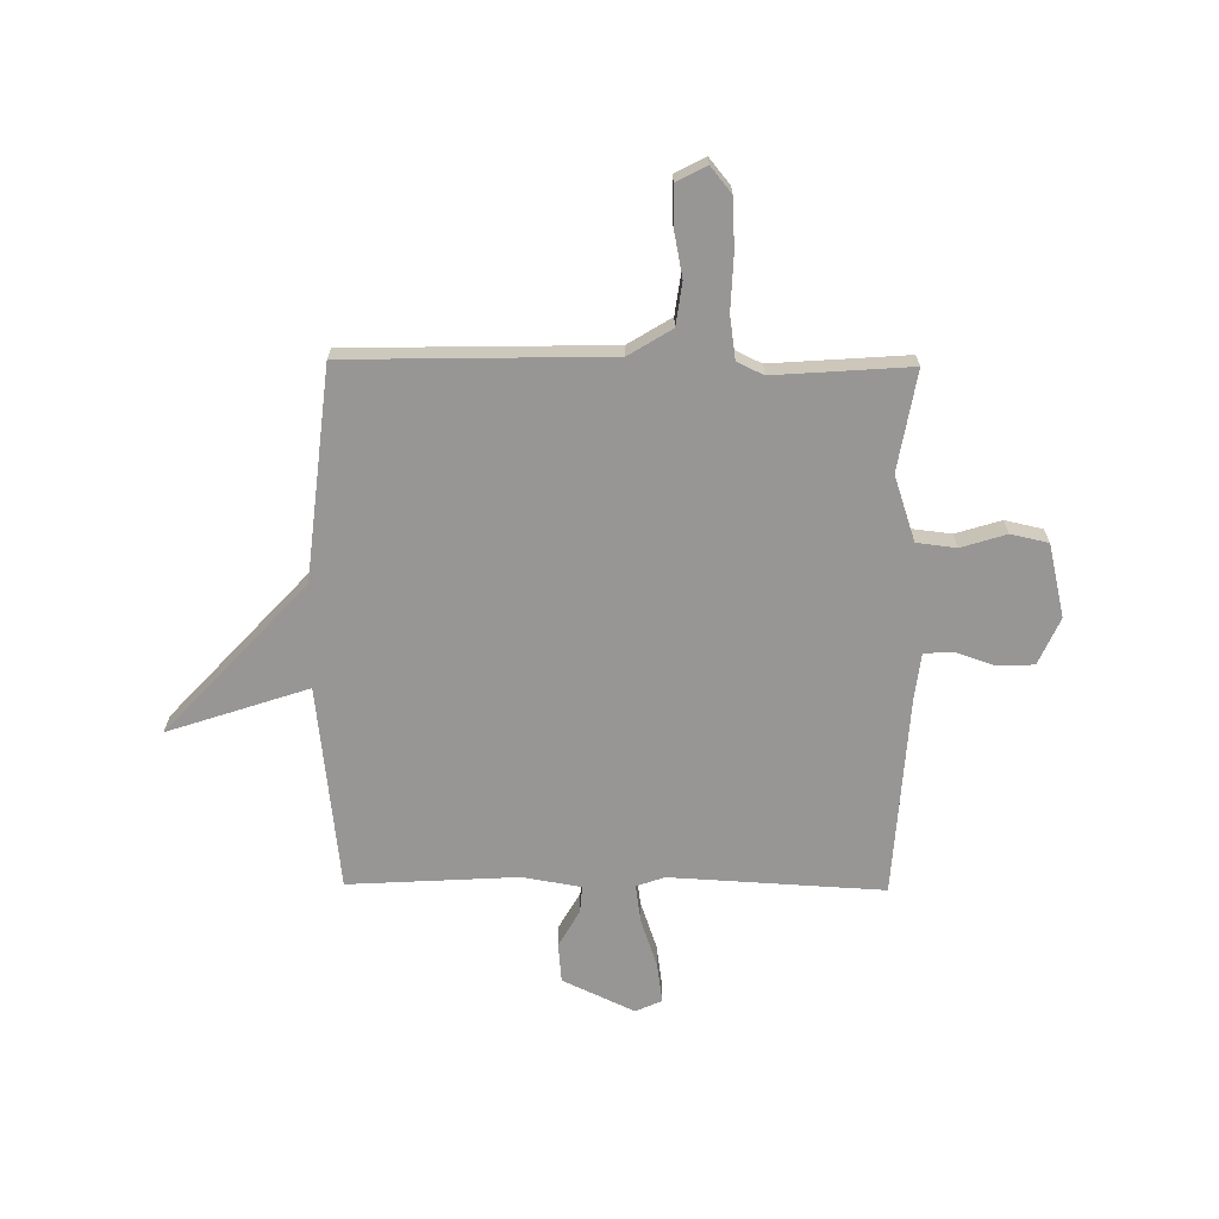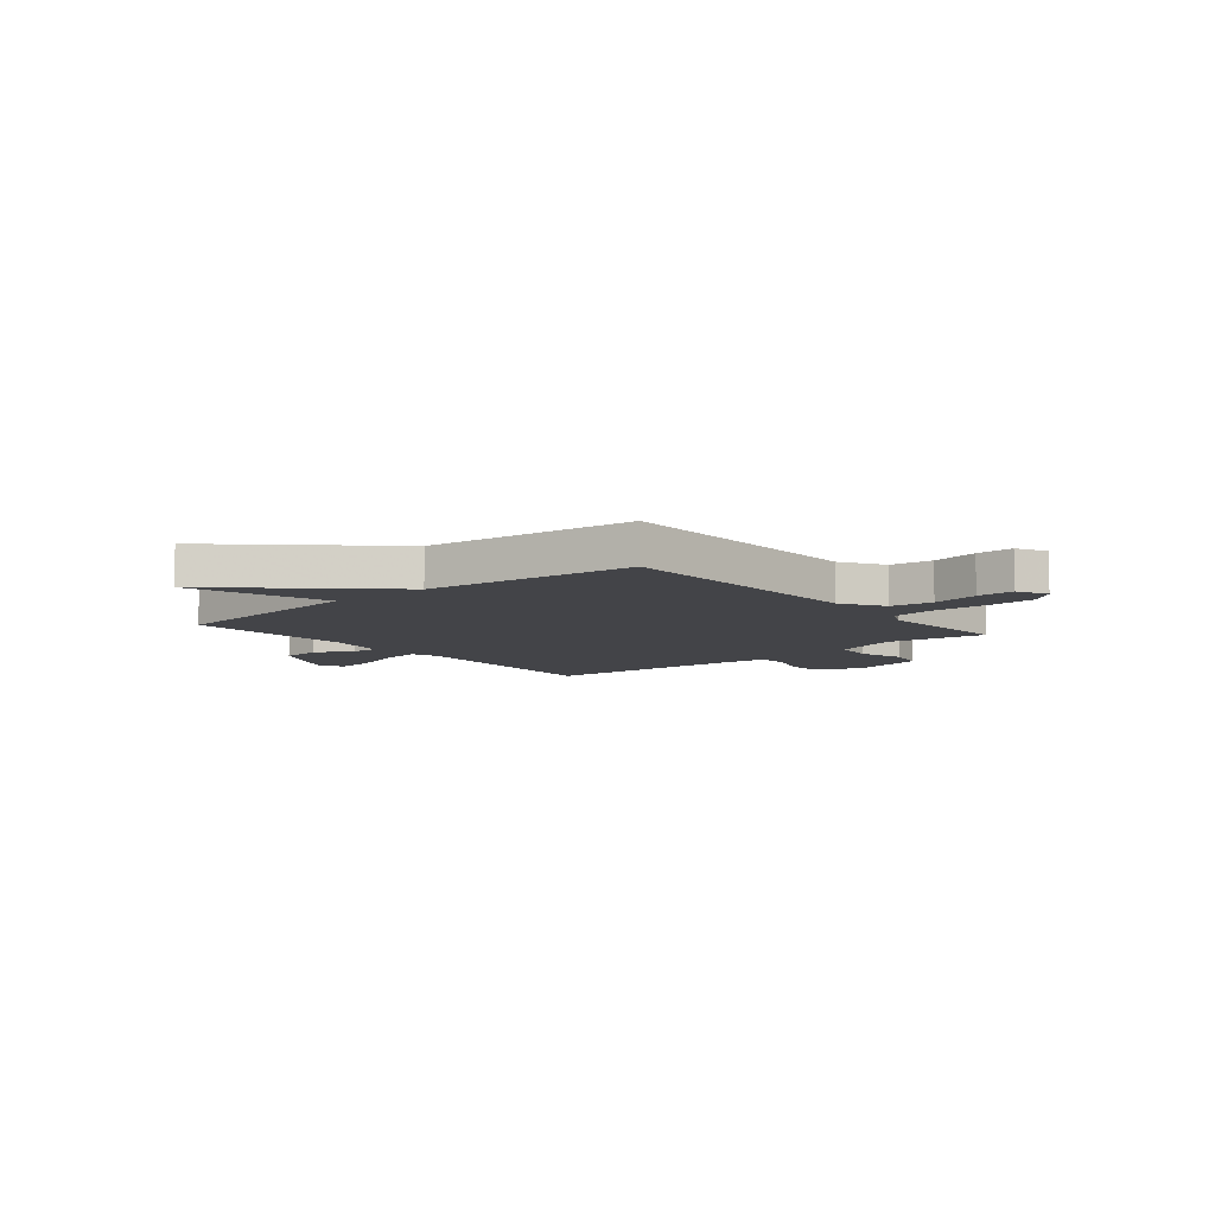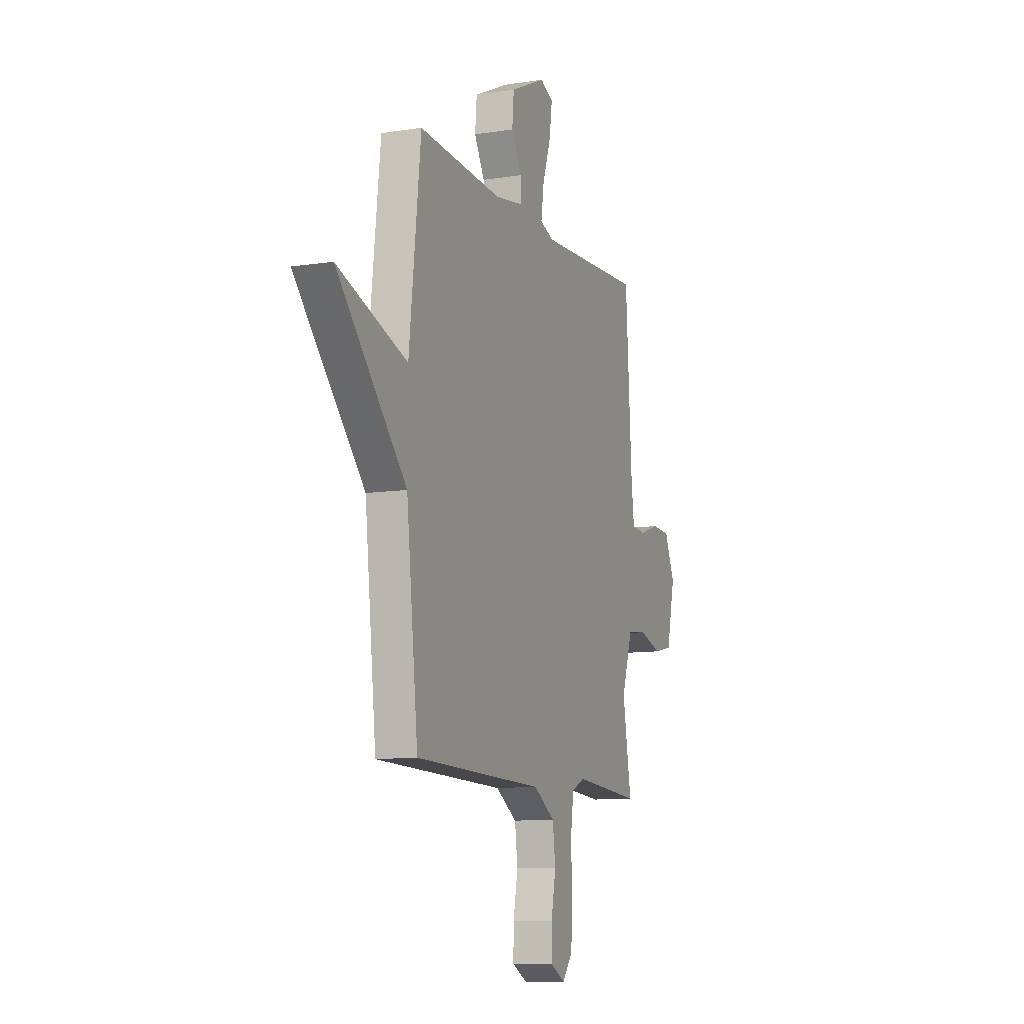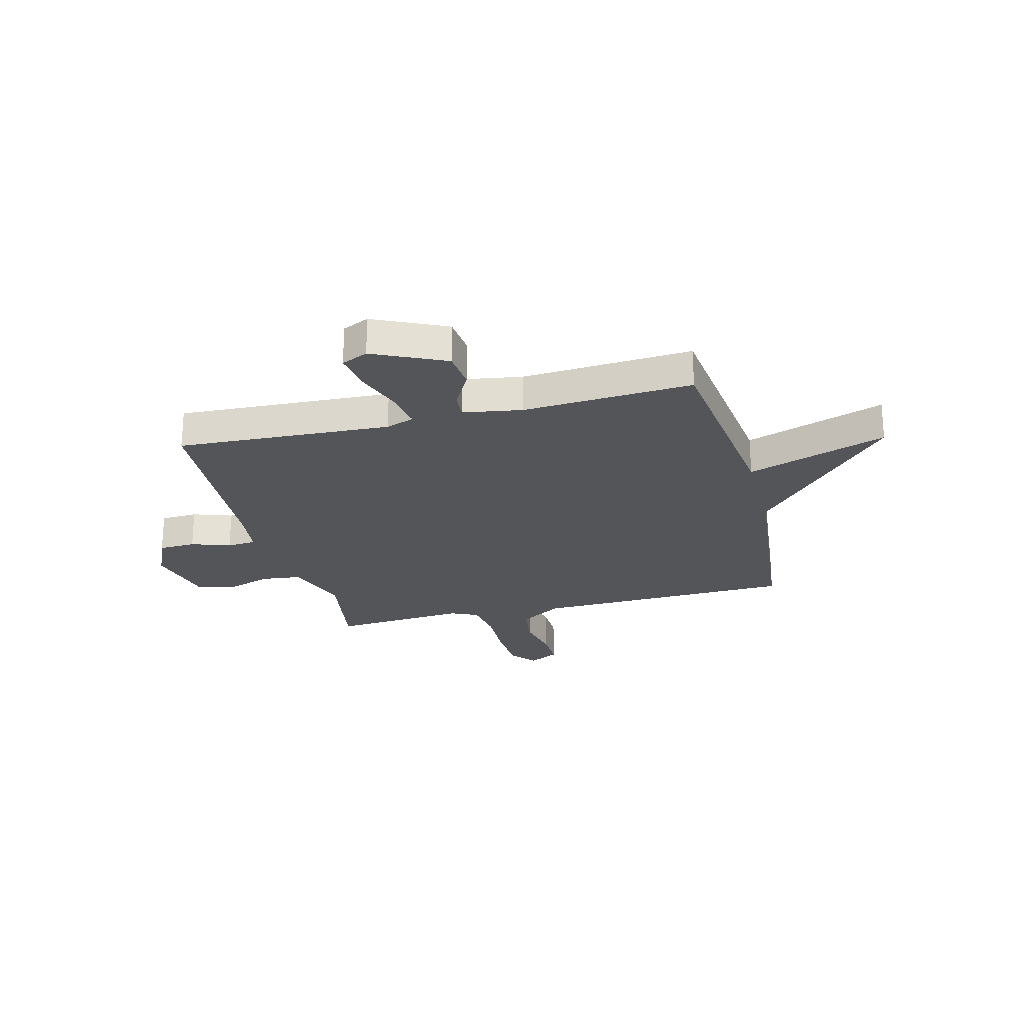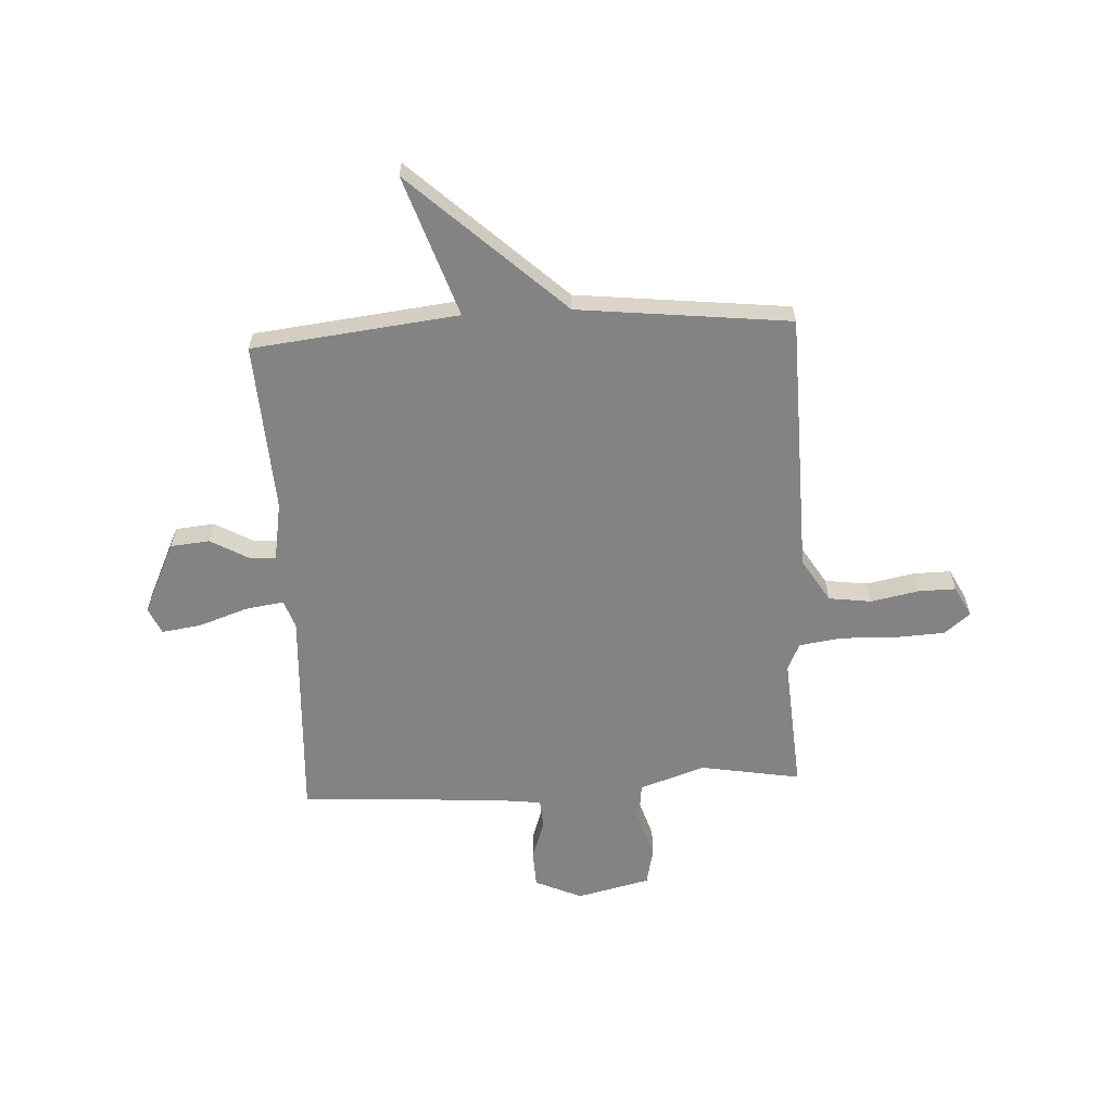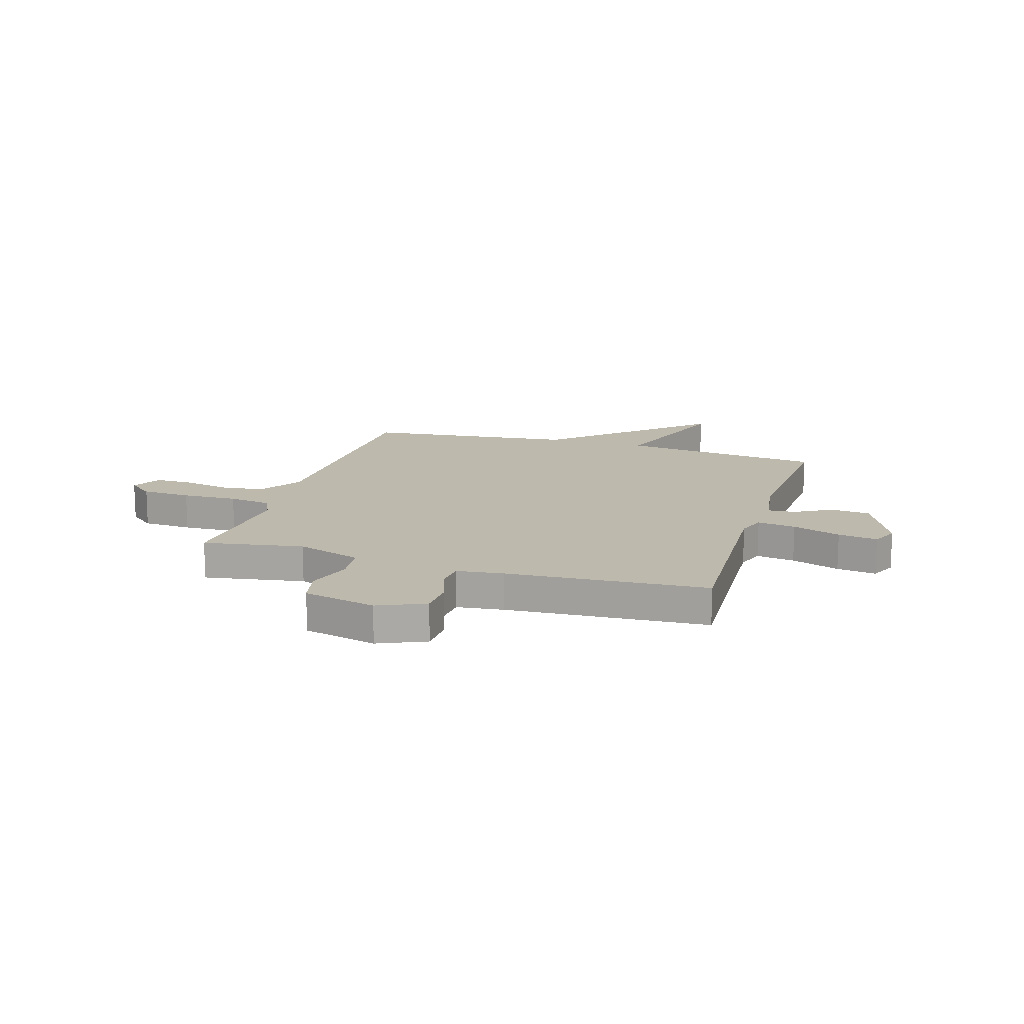
<metadata>
{"format":"obj","ext":"obj","renderer":"f3d","projection":"perspective","resolution":1024,"background":"white","views":[{"elev":-67.8,"azim":179.3,"up":"+Y"},{"elev":-8.3,"azim":129.7,"up":"+Y"},{"elev":-10.3,"azim":111.5,"up":"+Z"},{"elev":-24.2,"azim":14.6,"up":"+Y"},{"elev":-61.2,"azim":93.1,"up":"+Y"},{"elev":15.1,"azim":-72.8,"up":"+Y"}]}
</metadata>
<code>
v 0.5 0.07 -0.5
v -0.002 0.07 -0.511
v -0.085 0.07 -0.562
v -0.096 0.07 -0.644
v -0.078 0.07 -0.735
v -0.077 0.07 -0.807
v -0.135 0.07 -0.837
v -0.175 0.07 -0.788
v -0.18 0.07 -0.693
v -0.176 0.07 -0.587
v -0.188 0.07 -0.505
v -0.239 0.07 -0.481
v -0.5 0.07 -0.5
v -0.467 0.07 -0.308
v -0.509 0.07 -0.183
v -0.585 0.07 -0.174
v -0.672 0.07 -0.201
v -0.744 0.07 -0.185
v -0.777 0.07 -0.045
v -0.737 0.07 0.045
v -0.666 0.07 0.048
v -0.591 0.07 0.022
v -0.535 0.07 0.026
v -0.524 0.07 0.116
v -0.5 0.07 0.5
v -0.09 0.07 0.478
v -0.036 0.07 0.497
v -0.047 0.07 0.571
v -0.079 0.07 0.664
v -0.09 0.07 0.74
v -0.039 0.07 0.763
v 0.099 0.07 0.698
v 0.106 0.07 0.623
v 0.066 0.07 0.552
v 0.062 0.07 0.5
v 0.175 0.07 0.481
v 0.5 0.07 0.5
v 0.545 0.07 0.106
v 0.814 0.07 0.196
v 0.545 0.07 -0.094
v 0.5 0 -0.5
v -0.002 0 -0.511
v -0.085 0 -0.562
v -0.096 0 -0.644
v -0.078 0 -0.735
v -0.077 0 -0.807
v -0.135 0 -0.837
v -0.175 0 -0.788
v -0.18 0 -0.693
v -0.176 0 -0.587
v -0.188 0 -0.505
v -0.239 0 -0.481
v -0.5 0 -0.5
v -0.467 0 -0.308
v -0.509 0 -0.183
v -0.585 0 -0.174
v -0.672 0 -0.201
v -0.744 0 -0.185
v -0.777 0 -0.045
v -0.737 0 0.045
v -0.666 0 0.048
v -0.591 0 0.022
v -0.535 0 0.026
v -0.524 0 0.116
v -0.5 0 0.5
v -0.09 0 0.478
v -0.036 0 0.497
v -0.047 0 0.571
v -0.079 0 0.664
v -0.09 0 0.74
v -0.039 0 0.763
v 0.099 0 0.698
v 0.106 0 0.623
v 0.066 0 0.552
v 0.062 0 0.5
v 0.175 0 0.481
v 0.5 0 0.5
v 0.545 0 0.106
v 0.814 0 0.196
v 0.545 0 -0.094
f 38 39 40
f 40 1 2
f 38 40 2
f 37 38 2
f 36 37 2
f 35 36 2 3
f 34 35 3
f 32 33 34
f 31 32 34
f 30 31 34
f 29 30 34
f 28 29 34
f 27 28 34
f 27 34 3
f 26 27 3 4
f 24 25 26 4
f 23 24 4
f 20 21 22
f 19 20 22
f 18 19 22
f 17 18 22
f 16 17 22
f 15 16 22 23
f 14 15 23
f 12 13 14
f 11 12 14 23
f 8 9 10
f 7 8 10
f 6 7 10
f 5 6 10
f 4 5 10
f 4 10 11
f 4 11 23
f 80 79 78
f 42 41 80
f 42 80 78
f 42 78 77
f 42 77 76
f 43 42 76 75
f 43 75 74
f 74 73 72
f 74 72 71
f 74 71 70
f 74 70 69
f 74 69 68
f 74 68 67
f 43 74 67
f 44 43 67 66
f 44 66 65 64
f 44 64 63
f 62 61 60
f 62 60 59
f 62 59 58
f 62 58 57
f 62 57 56
f 63 62 56 55
f 63 55 54
f 54 53 52
f 63 54 52 51
f 50 49 48
f 50 48 47
f 50 47 46
f 50 46 45
f 50 45 44
f 51 50 44
f 63 51 44
f 1 41 42 2
f 2 42 43 3
f 3 43 44 4
f 4 44 45 5
f 5 45 46 6
f 6 46 47 7
f 7 47 48 8
f 8 48 49 9
f 9 49 50 10
f 10 50 51 11
f 11 51 52 12
f 12 52 53 13
f 13 53 54 14
f 14 54 55 15
f 15 55 56 16
f 16 56 57 17
f 17 57 58 18
f 18 58 59 19
f 19 59 60 20
f 20 60 61 21
f 21 61 62 22
f 22 62 63 23
f 23 63 64 24
f 24 64 65 25
f 25 65 66 26
f 26 66 67 27
f 27 67 68 28
f 28 68 69 29
f 29 69 70 30
f 30 70 71 31
f 31 71 72 32
f 32 72 73 33
f 33 73 74 34
f 34 74 75 35
f 35 75 76 36
f 36 76 77 37
f 37 77 78 38
f 38 78 79 39
f 39 79 80 40
f 40 80 41 1

</code>
